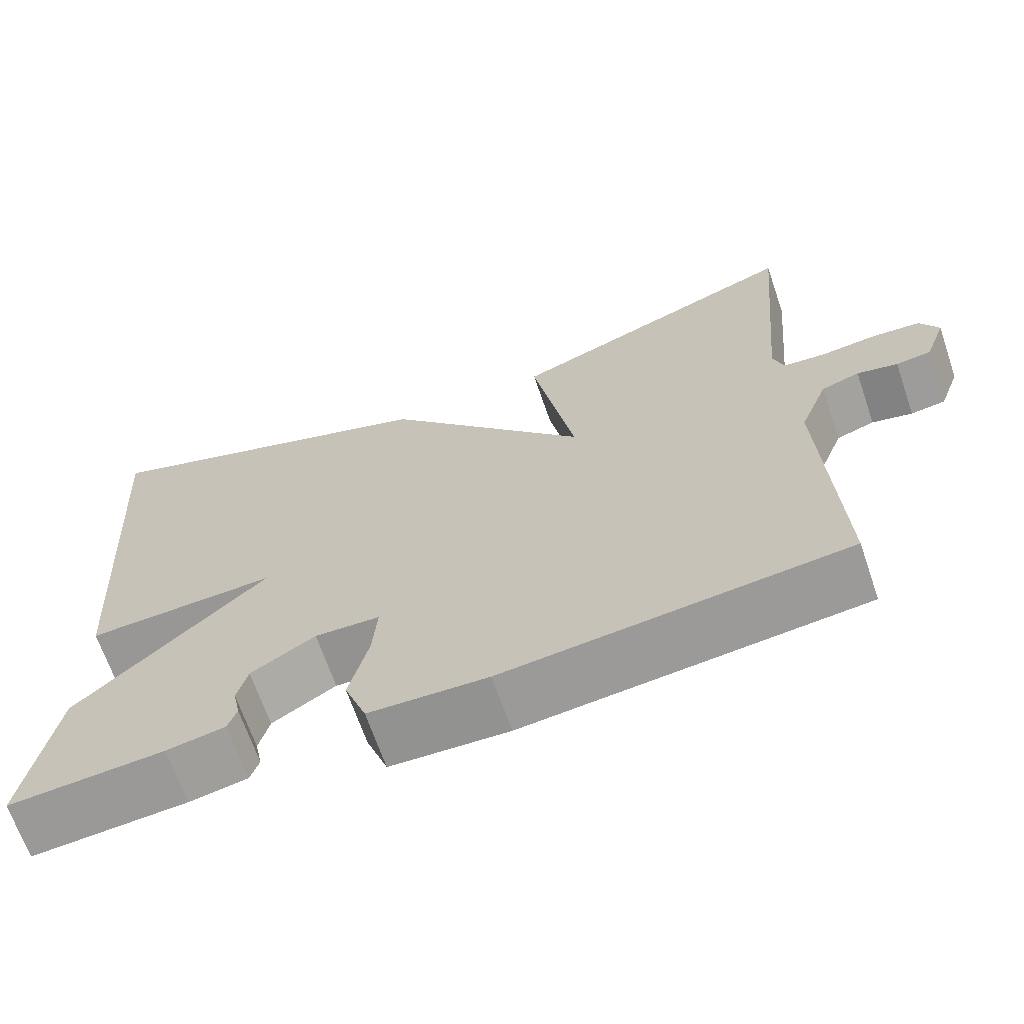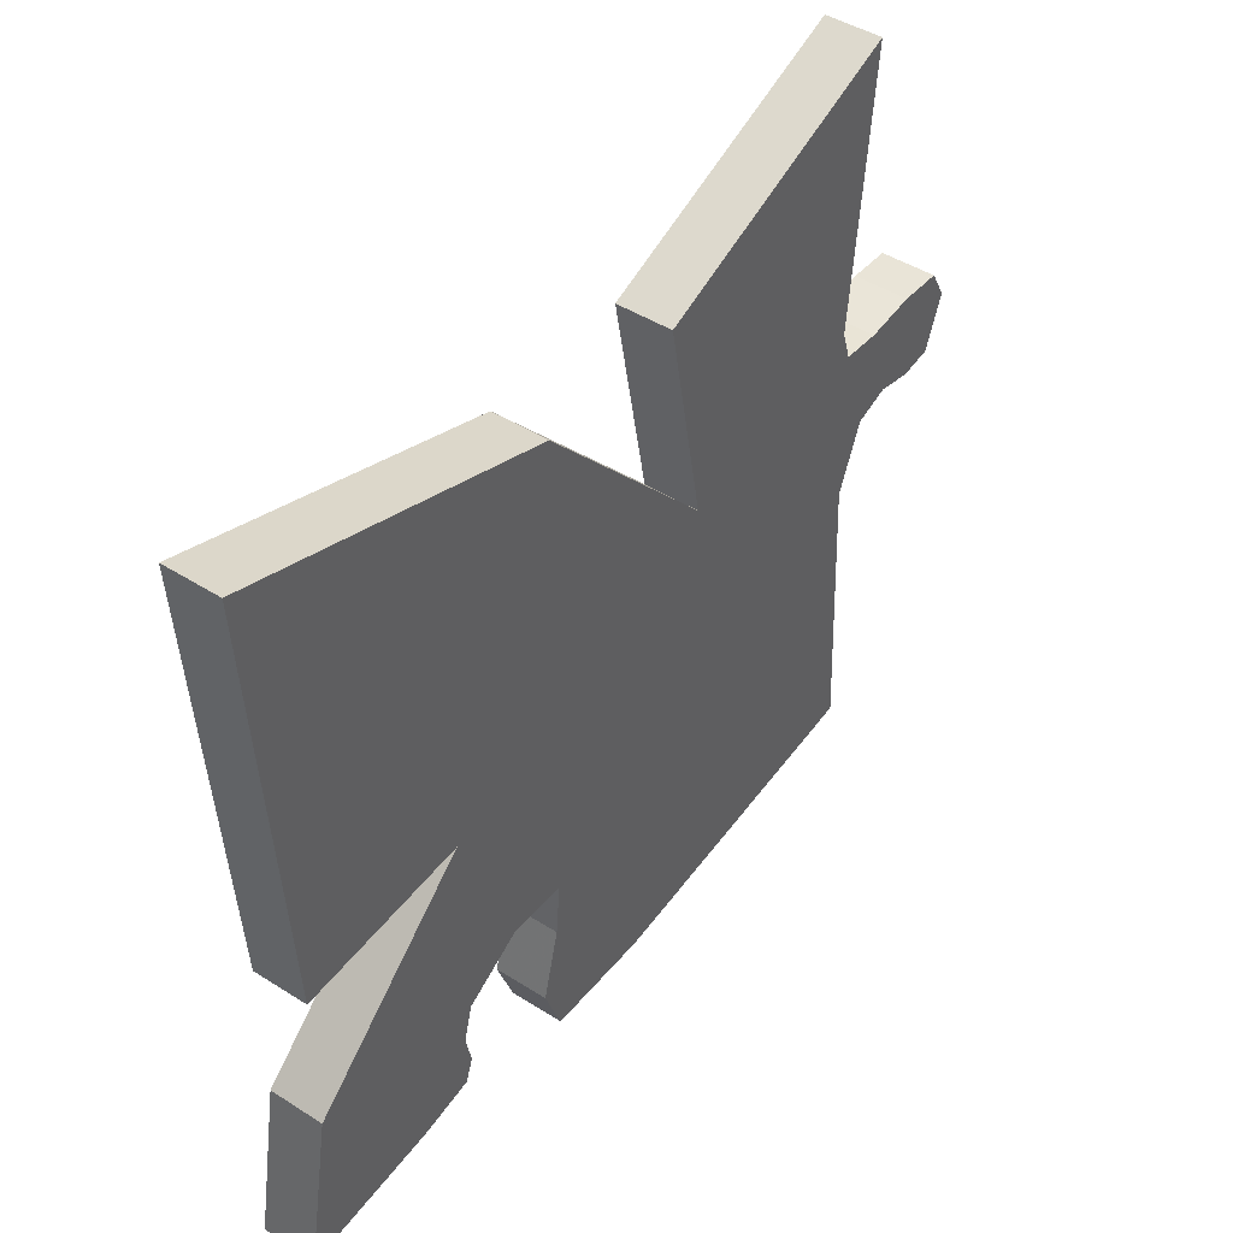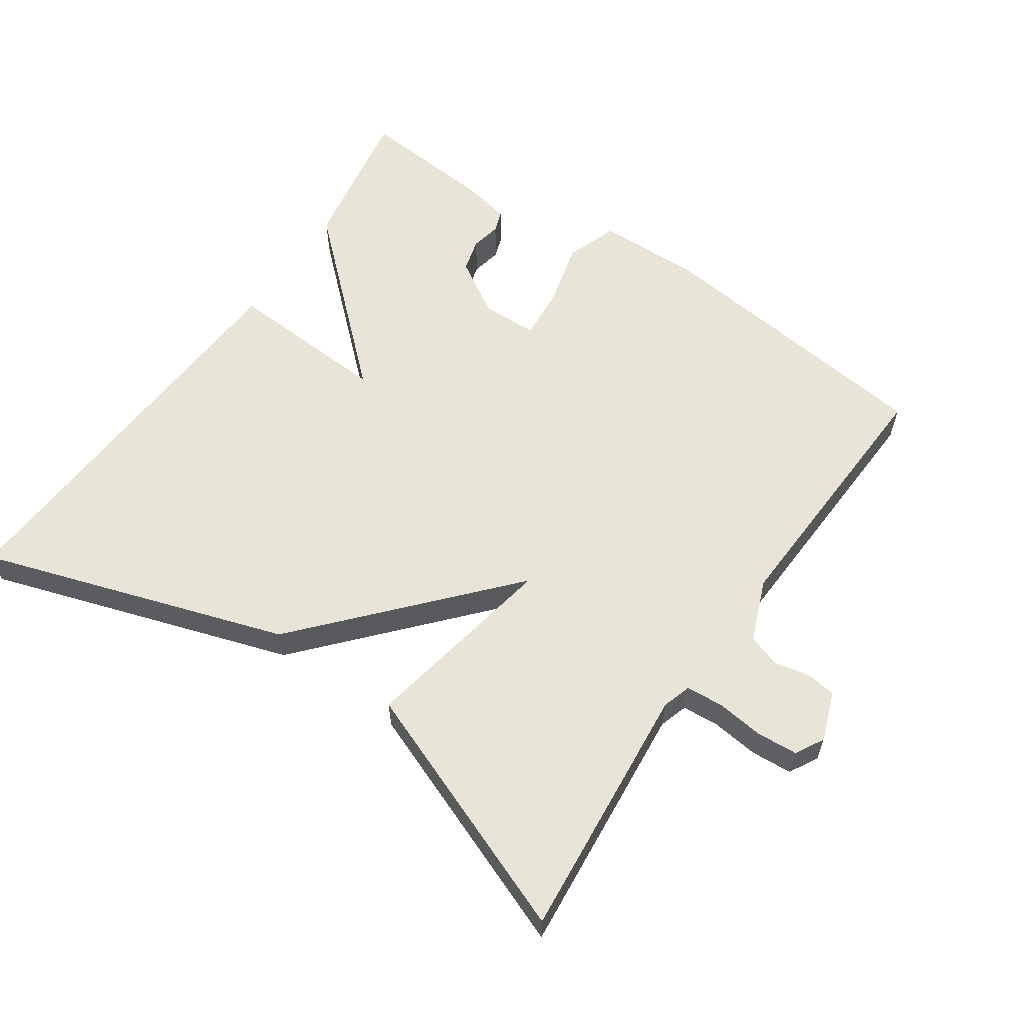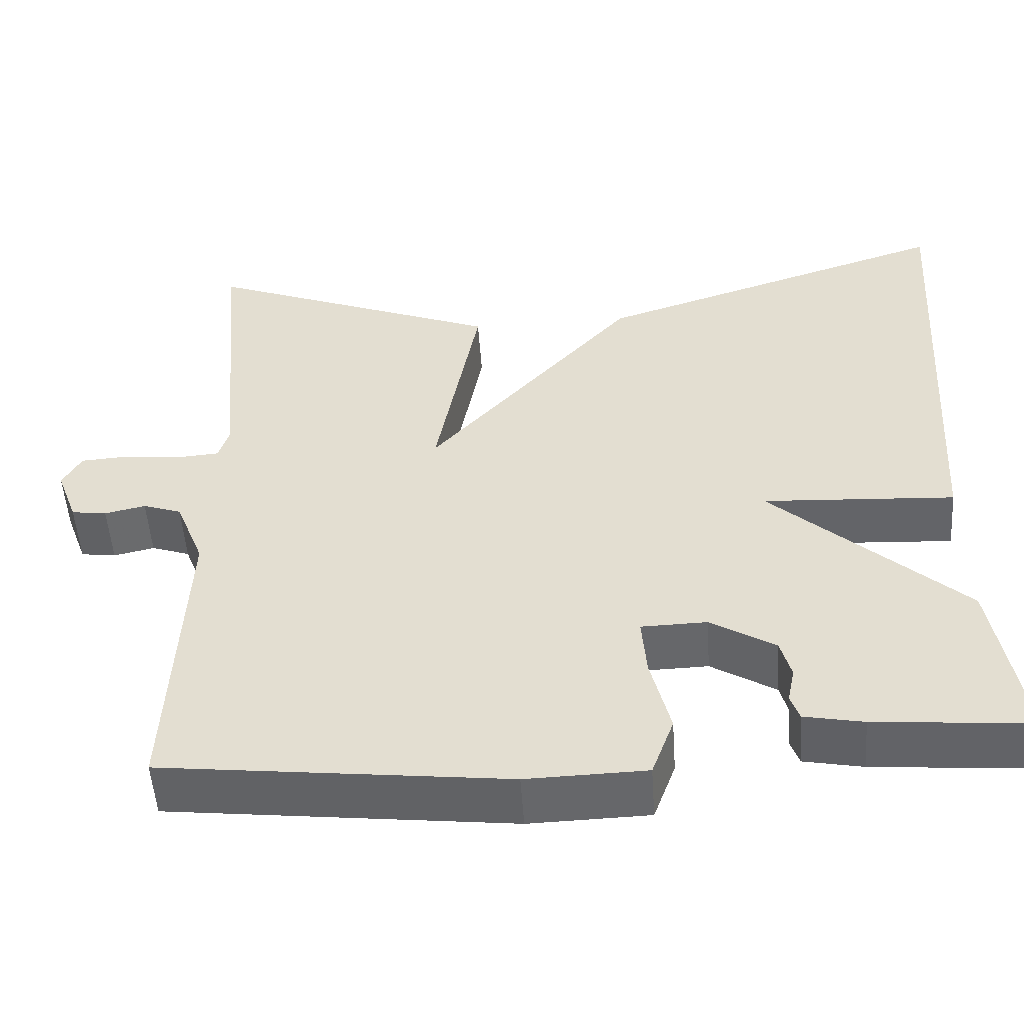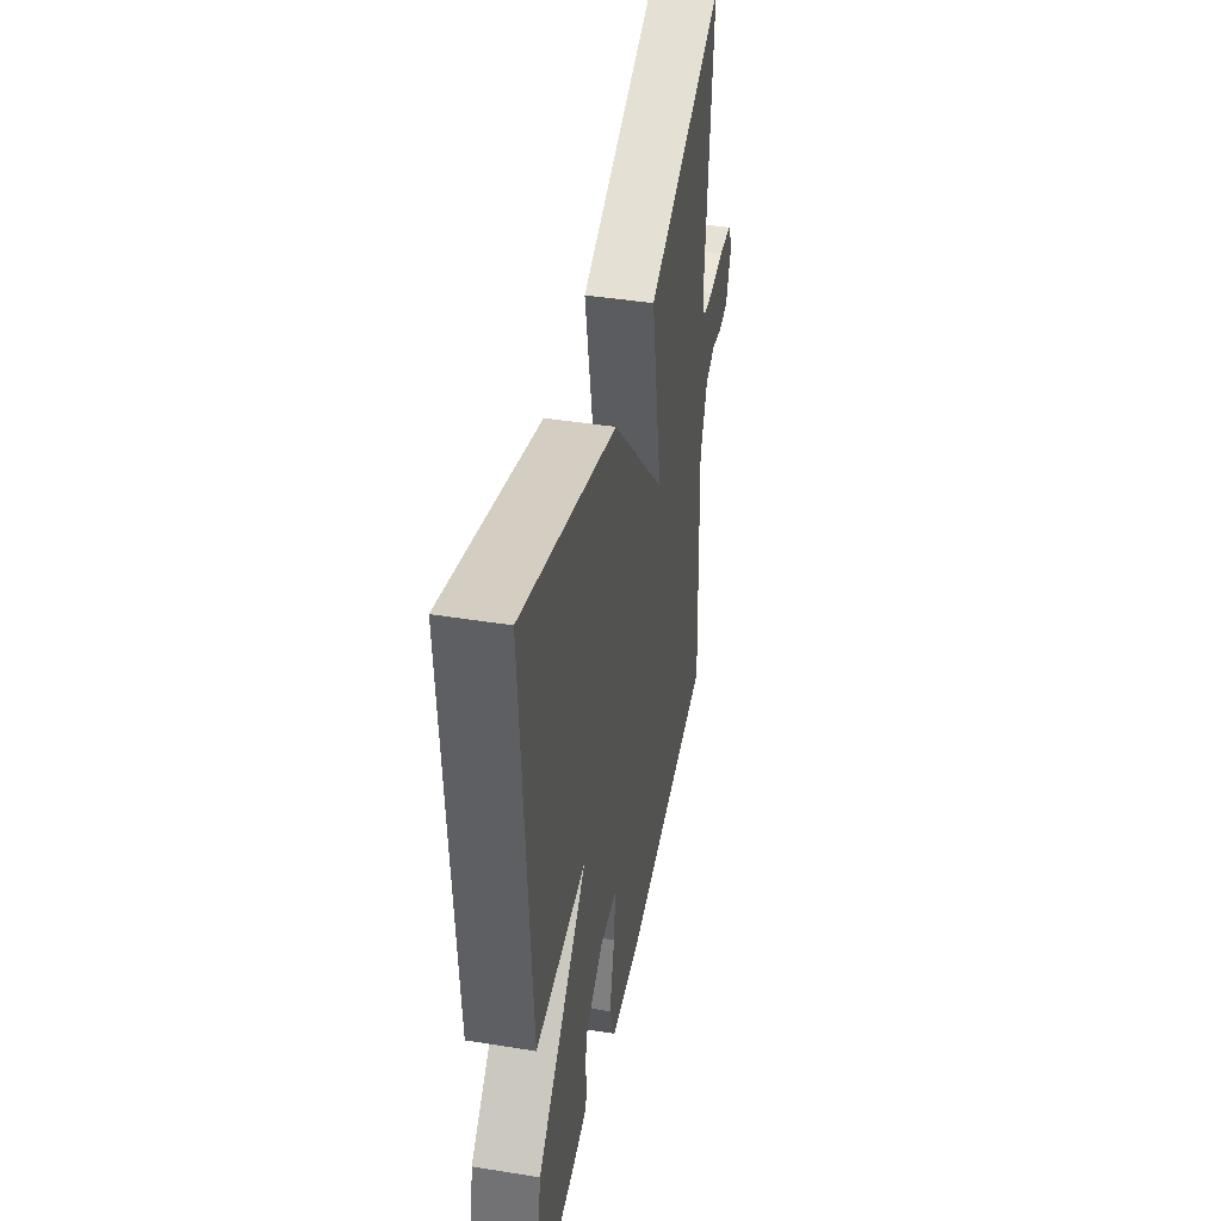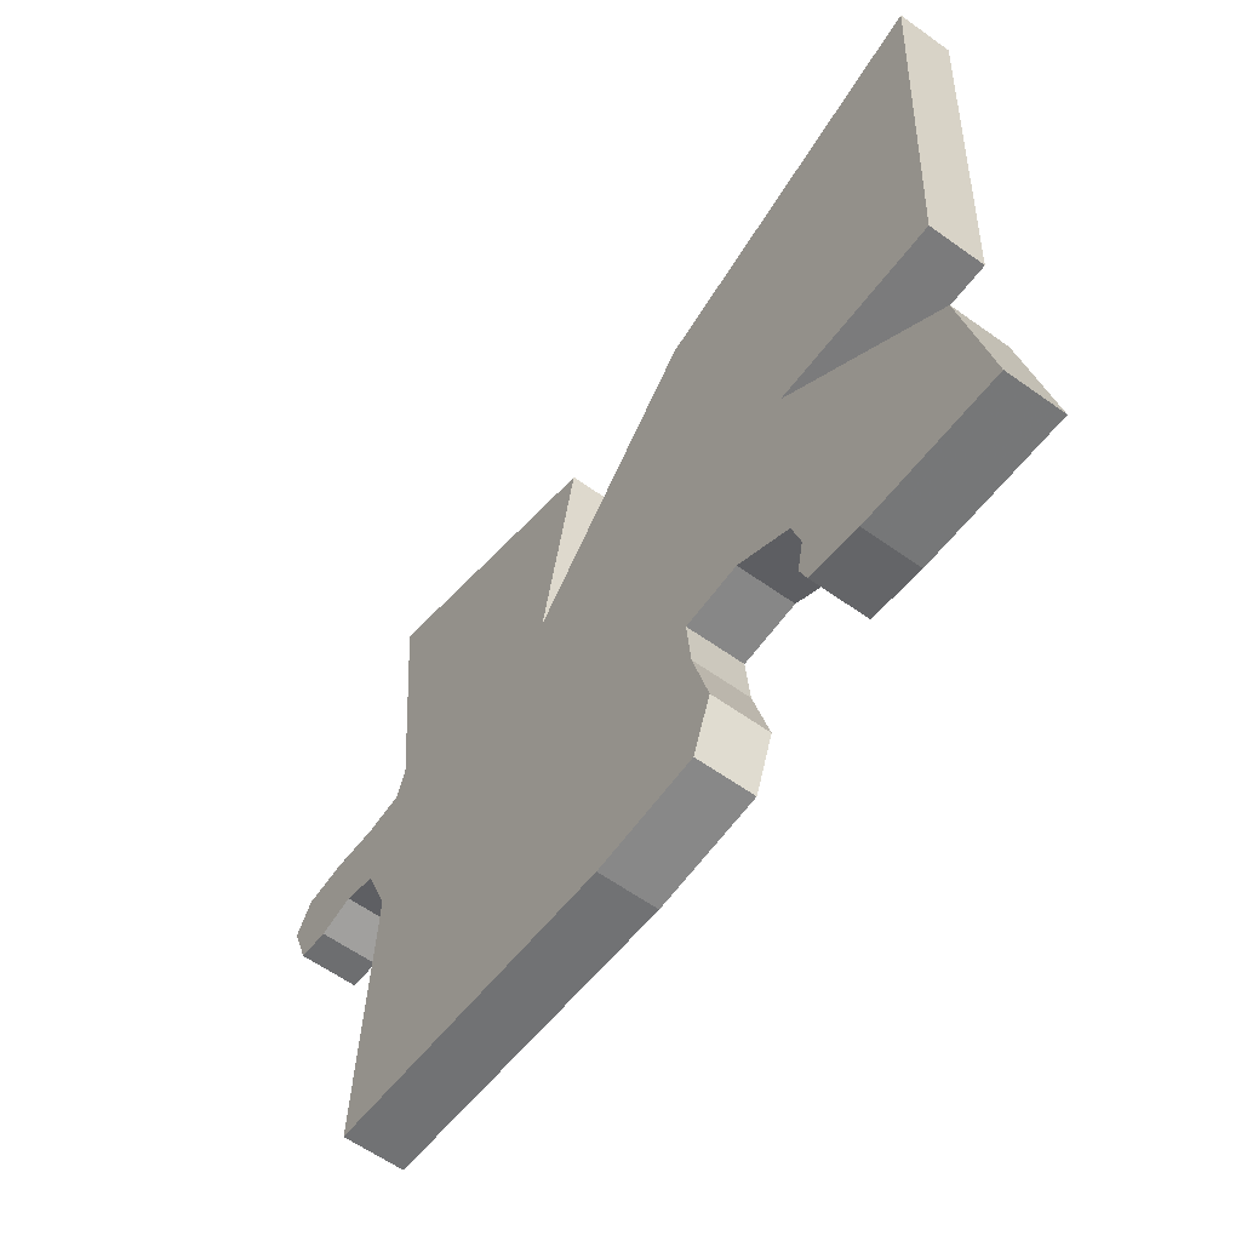
<metadata>
{"format":"obj","ext":"obj","renderer":"f3d","projection":"perspective","resolution":1024,"background":"white","views":[{"elev":-67.0,"azim":18.9,"up":"+Z"},{"elev":45.3,"azim":-53.7,"up":"+Z"},{"elev":60.2,"azim":34.4,"up":"+Y"},{"elev":-51.9,"azim":-176.1,"up":"+Z"},{"elev":42.6,"azim":-79.1,"up":"+Z"},{"elev":-61.3,"azim":-126.0,"up":"+Z"}]}
</metadata>
<code>
v -0.5 0.07 0.5
v -0.063 0.07 0.358
v 0.19 0.07 0.076
v 0.137 0.07 0.358
v 0.5 0.07 0.5
v 0.467 0.07 0.132
v 0.48 0.07 0.091
v 0.533 0.07 0.087
v 0.601 0.07 0.095
v 0.66 0.07 0.091
v 0.683 0.07 0.05
v 0.657 0.07 -0.02
v 0.614 0.07 -0.026
v 0.564 0.07 -0.015
v 0.517 0.07 -0.031
v 0.482 0.07 -0.119
v 0.5 0.07 -0.5
v 0.08 0.07 -0.548
v -0.066 0.07 -0.544
v -0.093 0.07 -0.471
v -0.069 0.07 -0.375
v -0.063 0.07 -0.302
v -0.143 0.07 -0.3
v -0.222 0.07 -0.348
v -0.235 0.07 -0.396
v -0.226 0.07 -0.439
v -0.237 0.07 -0.47
v -0.309 0.07 -0.484
v -0.5 0.07 -0.5
v -0.463 0.07 -0.287
v -0.229 0.07 -0.074
v -0.463 0.07 -0.087
v -0.5 0 0.5
v -0.063 0 0.358
v 0.19 0 0.076
v 0.137 0 0.358
v 0.5 0 0.5
v 0.467 0 0.132
v 0.48 0 0.091
v 0.533 0 0.087
v 0.601 0 0.095
v 0.66 0 0.091
v 0.683 0 0.05
v 0.657 0 -0.02
v 0.614 0 -0.026
v 0.564 0 -0.015
v 0.517 0 -0.031
v 0.482 0 -0.119
v 0.5 0 -0.5
v 0.08 0 -0.548
v -0.066 0 -0.544
v -0.093 0 -0.471
v -0.069 0 -0.375
v -0.063 0 -0.302
v -0.143 0 -0.3
v -0.222 0 -0.348
v -0.235 0 -0.396
v -0.226 0 -0.439
v -0.237 0 -0.47
v -0.309 0 -0.484
v -0.5 0 -0.5
v -0.463 0 -0.287
v -0.229 0 -0.074
v -0.463 0 -0.087
f 1 2 3
f 32 1 3
f 31 32 3
f 30 31 3
f 28 29 30
f 27 28 30
f 26 27 30
f 25 26 30
f 24 25 30
f 23 24 30 3
f 22 23 3
f 21 22 3
f 20 21 3
f 19 20 3
f 18 19 3
f 17 18 3
f 16 17 3
f 15 16 3 4
f 14 15 4
f 12 13 14
f 11 12 14
f 10 11 14
f 9 10 14
f 8 9 14
f 7 8 14
f 7 14 4
f 6 7 4
f 4 5 6
f 35 34 33
f 35 33 64
f 35 64 63
f 35 63 62
f 62 61 60
f 62 60 59
f 62 59 58
f 62 58 57
f 62 57 56
f 35 62 56 55
f 35 55 54
f 35 54 53
f 35 53 52
f 35 52 51
f 35 51 50
f 35 50 49
f 35 49 48
f 36 35 48 47
f 36 47 46
f 46 45 44
f 46 44 43
f 46 43 42
f 46 42 41
f 46 41 40
f 46 40 39
f 36 46 39
f 36 39 38
f 38 37 36
f 1 33 34 2
f 2 34 35 3
f 3 35 36 4
f 4 36 37 5
f 5 37 38 6
f 6 38 39 7
f 7 39 40 8
f 8 40 41 9
f 9 41 42 10
f 10 42 43 11
f 11 43 44 12
f 12 44 45 13
f 13 45 46 14
f 14 46 47 15
f 15 47 48 16
f 16 48 49 17
f 17 49 50 18
f 18 50 51 19
f 19 51 52 20
f 20 52 53 21
f 21 53 54 22
f 22 54 55 23
f 23 55 56 24
f 24 56 57 25
f 25 57 58 26
f 26 58 59 27
f 27 59 60 28
f 28 60 61 29
f 29 61 62 30
f 30 62 63 31
f 31 63 64 32
f 32 64 33 1

</code>
